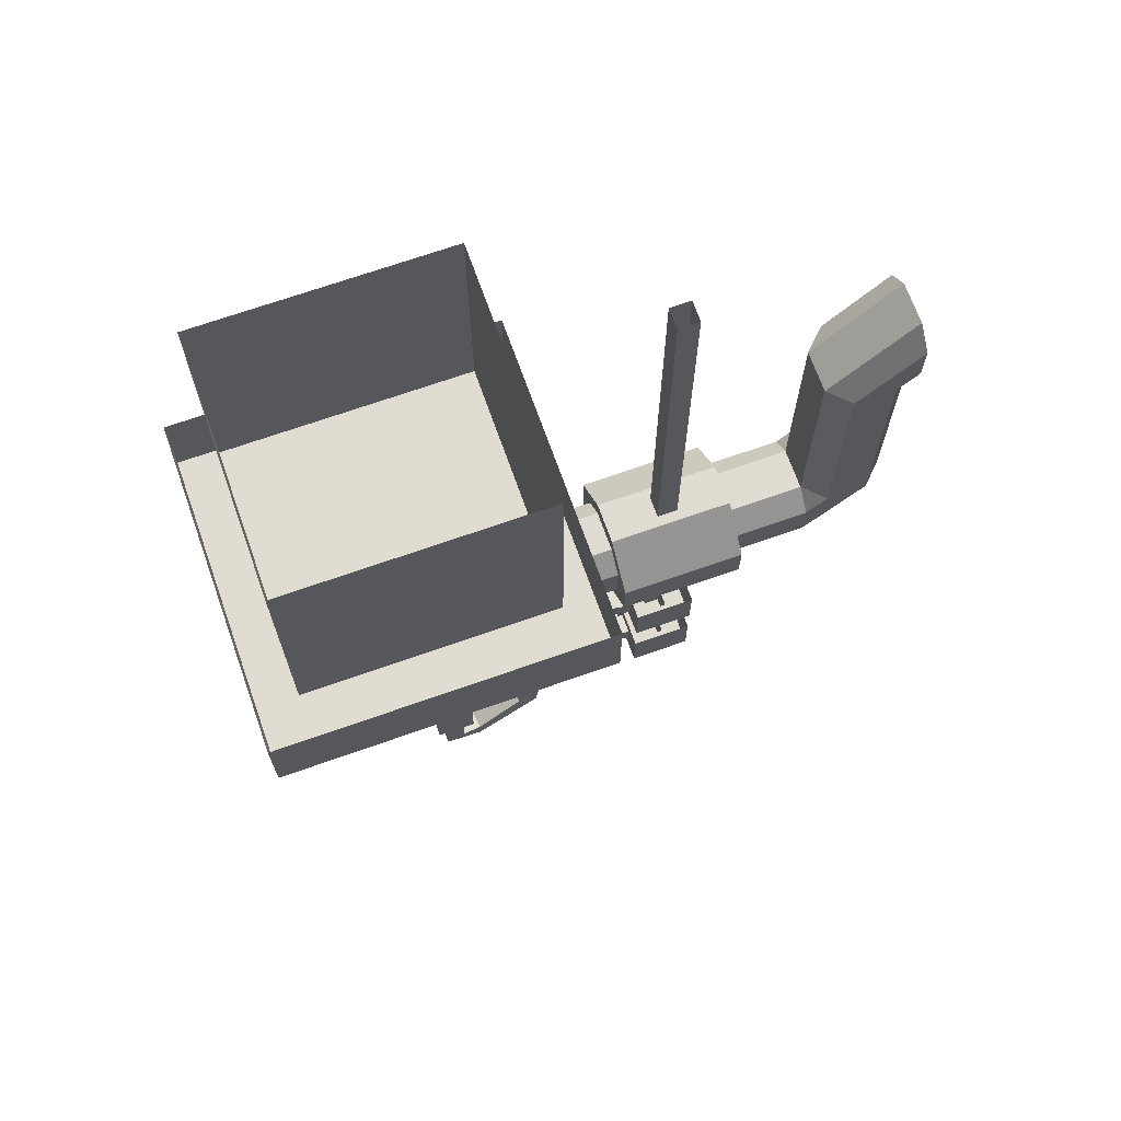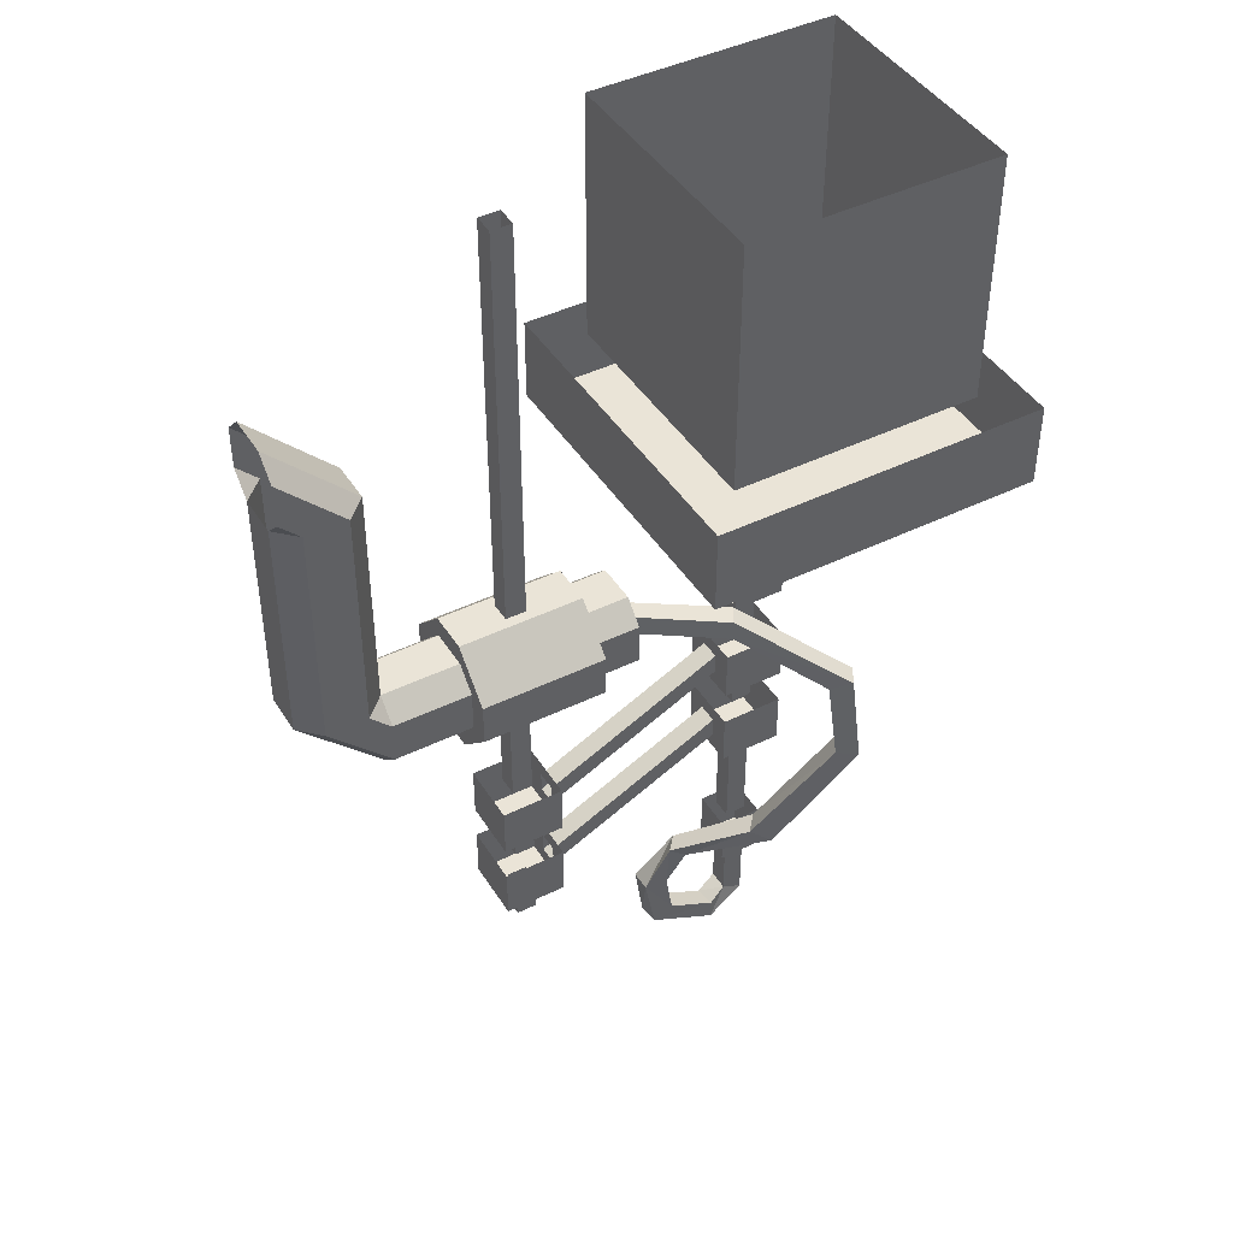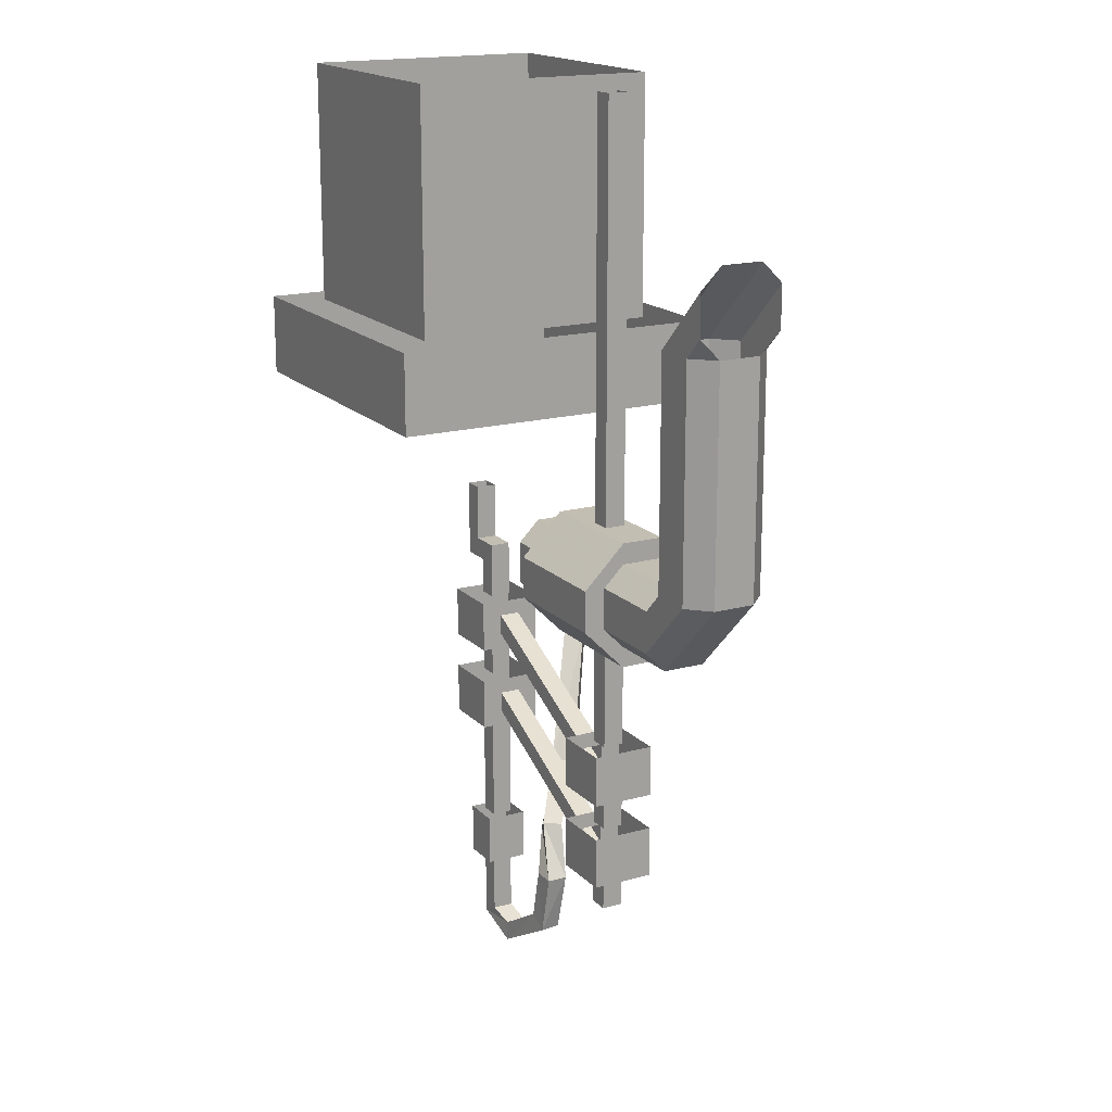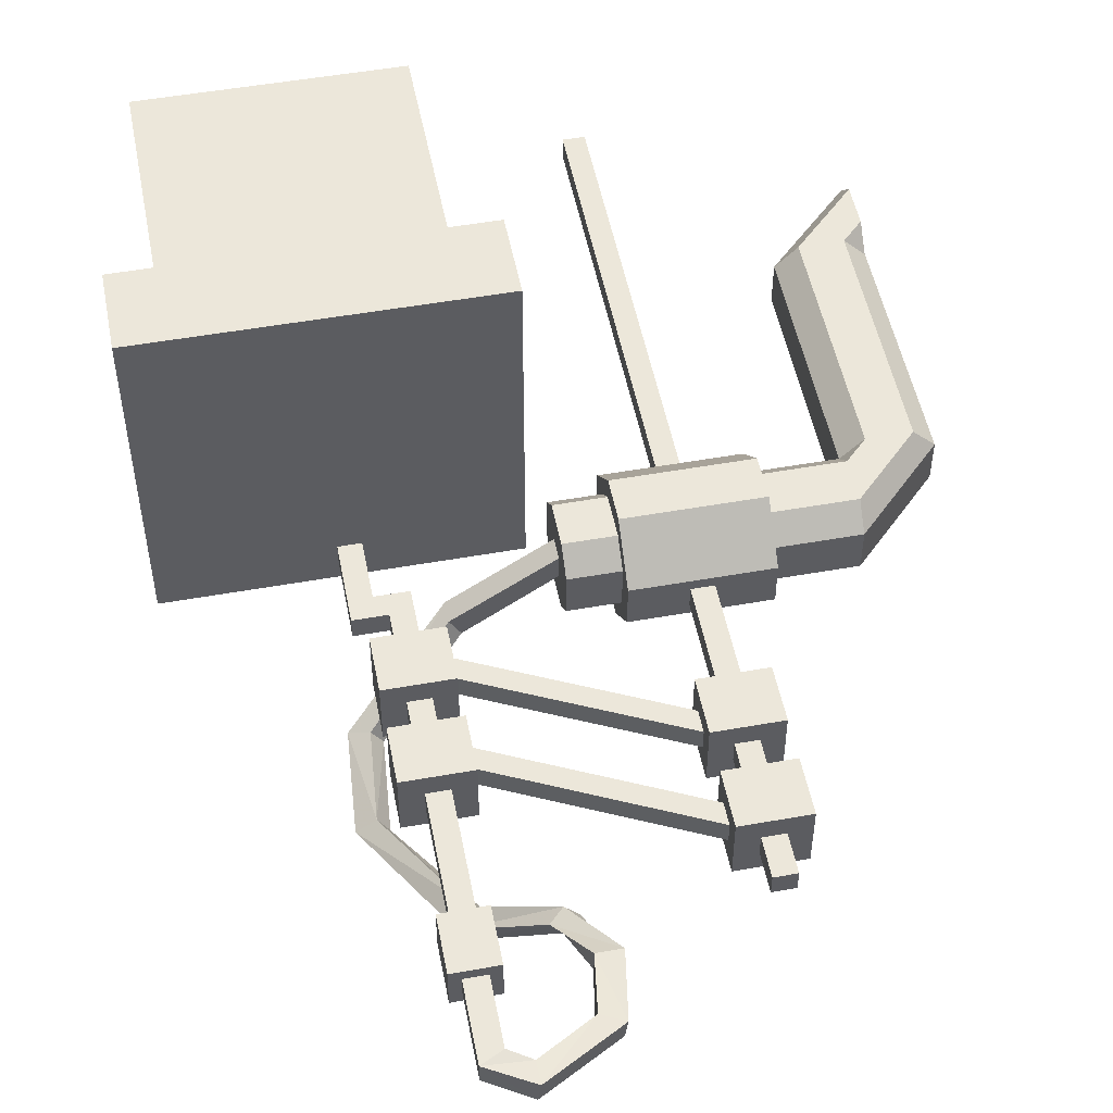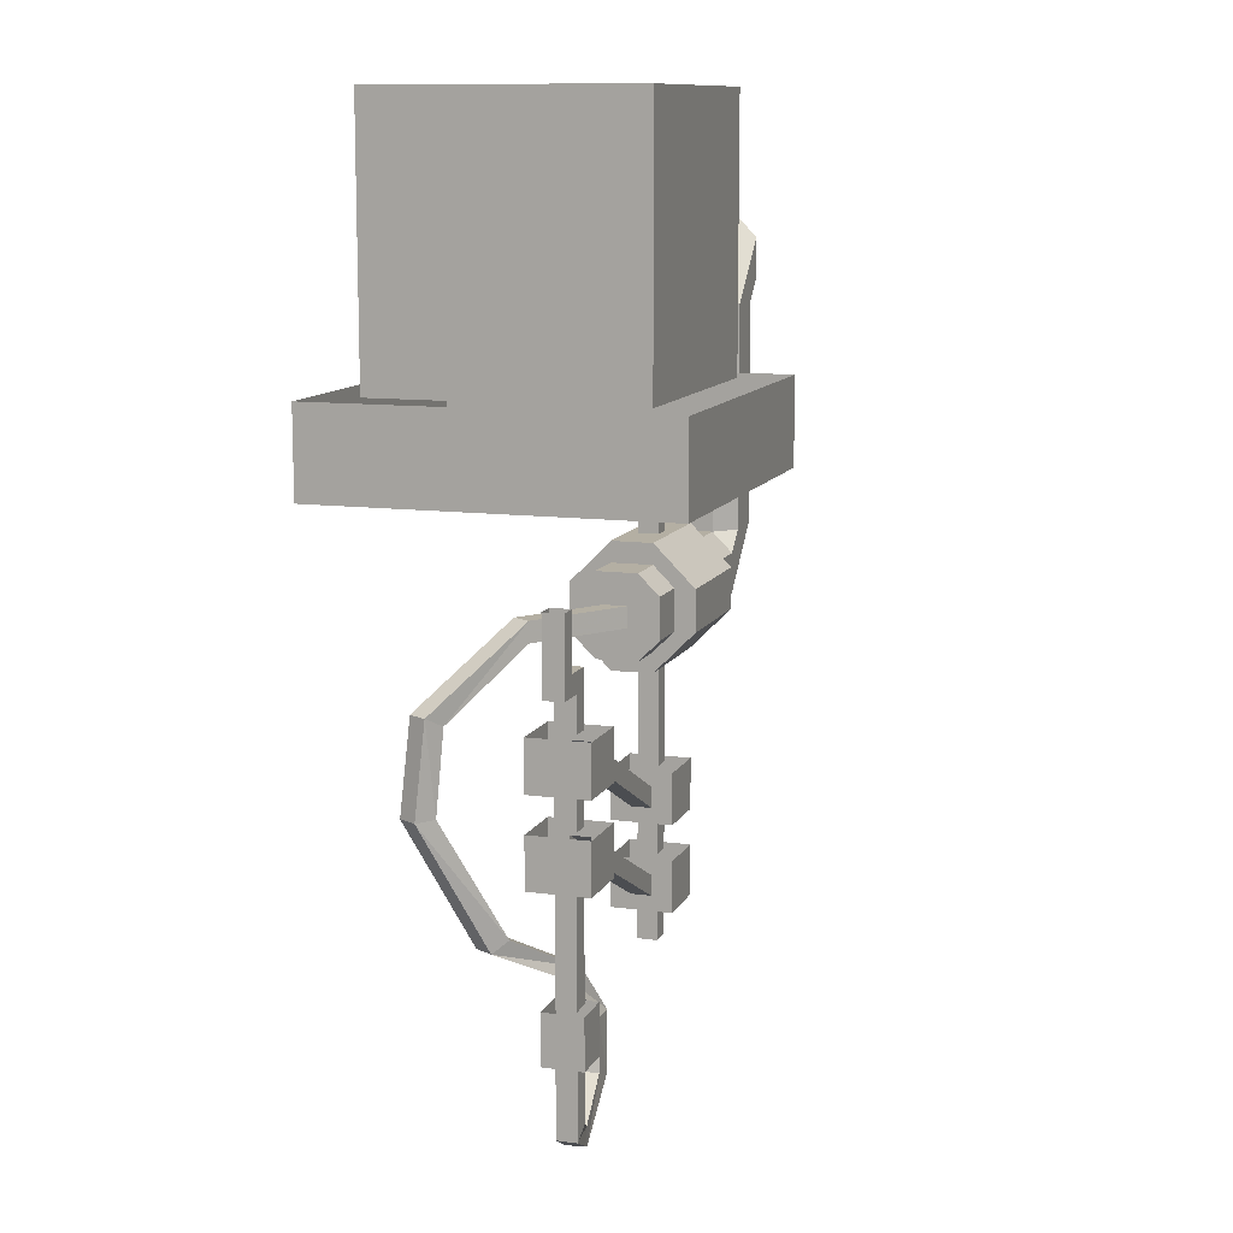
<metadata>
{"format":"obj","ext":"obj","renderer":"f3d","projection":"perspective","resolution":1024,"background":"white","views":[{"elev":69.3,"azim":-19.5,"up":"+Y"},{"elev":43.7,"azim":150.0,"up":"+Y"},{"elev":17.3,"azim":61.3,"up":"+Y"},{"elev":51.3,"azim":-11.0,"up":"+Z"},{"elev":11.2,"azim":-72.0,"up":"+Y"}]}
</metadata>
<code>
v -0.6094 -1 0.1562
v -0.6094 -1 -0.1562
v -0.3906 -1 -0.1562
v -0.3906 -1 0.1562
v -0.125 -1 0.375
v -0.875 -1 0.375
v -0.875 -1 -0.375
v -0.125 -1 -0.375
v 0 -1 -0.5
v 0 -1 0.5
v -1 -1 0.5
v -1 -1 -0.5
v -1 -0.75 -0.5
v 0 -0.75 -0.5
v 0 -0.75 0.5
v -1 -0.75 0.5
v 0.5156 -1.625 -0.0625
v 0.5156 -1.562 -0.0625
v 0.5156 -1.562 0.0625
v 0.5156 -1.625 0.0625
v 0.1406 -1.625 0.0625
v 0.1406 -1.625 -0.0625
v 0.5156 -1.5 -0.1875
v 0.5156 -1.5 -0.125
v 0.75 -1.5 -0.125
v 0.75 -1.562 -0.0625
v 0.75 -1.562 0.0625
v 0.5156 -1.5 0.125
v 0.5156 -1.5 0.1875
v 0.1406 -1.5 0.1875
v 0.1406 -1.5 0.125
v 0.1406 -1.562 0.0625
v 0.1406 -1.562 -0.0625
v 0.1406 -1.5 -0.125
v 0.1406 -1.5 -0.1875
v 0.5156 -1.375 -0.1875
v 0.5156 -1.375 -0.125
v 0.75 -1.375 -0.125
v 0.9375 -1.312 -0.125
v 1 -1.312 -0.0625
v 1 -1.312 0.0625
v 0.75 -1.5 0.125
v 0.5156 -1.375 0.125
v 0.5156 -1.375 0.1875
v 0.1406 -1.375 0.1875
v 0.1406 -1.375 0.125
v 0 -1.375 0.125
v 0 -1.5 0.125
v 0 -1.562 0.0625
v 0 -1.562 -0.0625
v 0 -1.5 -0.125
v 0.1406 -1.375 -0.125
v 0.1406 -1.375 -0.1875
v 0.5156 -1.25 -0.0625
v 0.5156 -1.312 -0.0625
v 0.75 -1.312 -0.0625
v 0.8125 -1.312 -0.125
v 0.8125 -0.625 -0.125
v 0.9375 -0.625 -0.125
v 1 -0.625 -0.0625
v 1 -0.625 0.0625
v 0.9375 -1.312 0.125
v 0.8125 -1.312 0.125
v 0.75 -1.375 0.125
v 0.5156 -1.312 0.0625
v 0.5156 -1.25 0.0625
v 0.1406 -1.25 0.0625
v 0.1406 -1.312 0.0625
v 0 -1.312 0.0625
v 0 -1.406 0.03125
v 0 -1.469 0.03125
v 0 -1.469 -0.03125
v 0 -1.375 -0.125
v 0.1406 -1.312 -0.0625
v 0.1406 -1.25 -0.0625
v 0.75 -1.312 0.0625
v 0.75 -0.625 0.0625
v 0.75 -0.625 -0.0625
v 1 -0.375 -0.0625
v 1 -0.4375 -0.125
v 1 -0.5625 -0.125
v 0.8125 -0.625 0.125
v 1 -0.4375 0.125
v 1 -0.375 0.0625
v 0.9375 -0.625 0.125
v 1 -0.5625 0.125
v -0.1641 -2.719 -0.0625
v -0.1562 -2.719 0
v -0.1328 -2.562 -0.007812
v -0.1328 -2.562 -0.07812
v -0.0625 -2.562 -0.07031
v -0.1016 -2.75 -0.0625
v -0.3203 -2.812 -0.04688
v -0.3125 -2.812 0.01562
v -0.3125 -2.875 0.01562
v -0.09375 -2.75 0
v -0.0625 -2.562 -0.007812
v -0.2109 -2.438 -0.0625
v -0.1797 -2.438 -0.1094
v -0.1328 -2.406 -0.09375
v -0.1719 -2.406 -0.04688
v -0.3203 -2.875 -0.04688
v -0.375 -2.781 -0.03125
v -0.375 -2.781 0.03125
v -0.4375 -2.812 0.03125
v -0.4375 -2.812 -0.03125
v -0.375 -2.594 -0.03125
v -0.375 -2.594 0.03125
v -0.4375 -2.594 0.03125
v -0.4375 -2.594 -0.03125
v -0.3438 -2.594 -0.0625
v -0.3438 -2.594 0.0625
v -0.4688 -2.594 0.0625
v -0.4688 -2.594 -0.0625
v -0.4688 -2.438 -0.0625
v -0.3438 -2.438 -0.0625
v -0.3438 -2.438 0.0625
v -0.4688 -2.438 0.0625
v -0.5078 -1.906 -0.3828
v -0.3203 -2.281 -0.2422
v -0.375 -2.312 -0.2812
v -0.5625 -1.906 -0.4219
v -0.4844 -1.656 -0.3594
v -0.5391 -1.906 -0.3281
v -0.3672 -2.281 -0.1875
v -0.4062 -2.312 -0.2266
v -0.5938 -1.906 -0.3672
v -0.5703 -1.625 -0.3438
v -0.5391 -1.625 -0.3984
v -0.25 -1.469 -0.2109
v -0.5156 -1.656 -0.3125
v -0.25 -1.406 -0.2109
v 0 -1.406 -0.03906
v 0 -1.469 -0.03906
v -0.2812 -1.469 -0.1562
v -0.2812 -1.406 -0.1562
v -0.375 -1.5 0.03125
v -0.4375 -1.562 0.03125
v -0.4375 -1.672 0.03125
v -0.375 -1.672 0.03125
v -0.375 -1.5 -0.03125
v -0.4688 -1.5 -0.03125
v -0.4688 -1.5 0.03125
v -0.5312 -1.562 0.03125
v -0.4375 -1.562 -0.03125
v -0.4375 -1.672 -0.03125
v -0.375 -1.672 -0.03125
v -0.3125 -1.781 -0.03125
v -0.3125 -1.719 -0.03125
v 0.2344 -1.984 -0.03125
v 0.2344 -2.047 -0.03125
v -0.3125 -1.781 0.03125
v -0.3125 -1.828 -0.09375
v -0.3125 -1.672 -0.09375
v -0.3125 -1.672 0.09375
v -0.3125 -1.719 0.03125
v 0.2344 -1.984 0.03125
v 0.2344 -1.938 -0.09375
v 0.2344 -2.094 -0.09375
v 0.2344 -2.094 0.09375
v 0.2344 -2.047 0.03125
v -0.3125 -1.828 0.09375
v -0.375 -1.828 -0.03125
v -0.4375 -1.828 -0.03125
v -0.5 -1.828 -0.09375
v -0.5 -1.672 -0.09375
v 0.2344 -1.938 0.09375
v 0.3594 -1.625 0.03125
v 0.2969 -1.625 0.03125
v 0.2969 -1.938 0.03125
v 0.3594 -1.938 0.03125
v 0.3594 -1.625 -0.03125
v 0.3594 -1.938 -0.03125
v 0.2969 -1.625 -0.03125
v 0.2969 -1.938 -0.03125
v 0.2969 -2.359 -0.03125
v 0.3594 -2.359 -0.03125
v 0.3594 -2.469 -0.03125
v 0.2969 -2.469 -0.03125
v 0.2969 -2.359 0.03125
v 0.2344 -2.359 -0.09375
v 0.4219 -2.359 -0.09375
v 0.4219 -2.359 0.09375
v 0.3594 -2.359 0.03125
v 0.3594 -2.469 0.03125
v 0.2969 -2.469 0.03125
v 0.2344 -2.359 0.09375
v 0.2344 -2.312 -0.03125
v 0.2344 -2.25 -0.03125
v 0.2344 -2.203 -0.09375
v 0.4219 -2.203 -0.09375
v 0.4219 -2.203 0.09375
v 0.2969 -2.094 -0.03125
v 0.3594 -2.094 -0.03125
v 0.3594 -2.203 -0.03125
v 0.2969 -2.203 -0.03125
v 0.2969 -2.094 0.03125
v 0.4219 -2.094 -0.09375
v 0.4219 -2.094 0.09375
v 0.3594 -2.094 0.03125
v 0.3594 -2.203 0.03125
v 0.2969 -2.203 0.03125
v -0.3125 -2.047 -0.03125
v -0.3125 -1.984 -0.03125
v -0.3125 -2.047 0.03125
v -0.3125 -2.094 -0.09375
v -0.3125 -1.938 -0.09375
v -0.3125 -1.938 0.09375
v -0.3125 -1.984 0.03125
v 0.2344 -2.25 0.03125
v 0.2344 -2.203 0.09375
v 0.2344 -2.312 0.03125
v -0.4375 -2.094 -0.03125
v -0.375 -2.094 -0.03125
v -0.375 -2.438 -0.03125
v -0.4375 -2.438 -0.03125
v -0.4375 -2.094 0.03125
v -0.5 -2.094 -0.09375
v -0.3125 -2.094 0.09375
v -0.375 -2.094 0.03125
v -0.375 -2.438 0.03125
v -0.4375 -2.438 0.03125
v -0.375 -1.938 -0.03125
v -0.4375 -1.938 -0.03125
v -0.4375 -1.828 0.03125
v -0.5 -1.828 0.09375
v -0.5 -1.672 0.09375
v -0.375 -1.828 0.03125
v -0.4375 -1.938 0.03125
v -0.375 -1.938 0.03125
v 0.3594 0 0.03125
v 0.2969 0 0.03125
v 0.2969 -1.25 0.03125
v 0.3594 -1.25 0.03125
v 0.3594 0 -0.03125
v 0.3594 -1.25 -0.03125
v 0.2969 0 -0.03125
v 0.2969 -1.25 -0.03125
v -0.5 -2.094 0.09375
v -0.5 -1.938 0.09375
v -0.5 -1.938 -0.09375
v 0.4219 -1.938 0.09375
v 0.4219 -1.938 -0.09375
v 0 -1.312 -0.0625
v 0 -1.406 -0.03125
v -0.875 -0.75 0.375
v -0.125 -0.75 0.375
v -0.125 0 0.375
v -0.875 0 0.375
v -0.875 -0.75 -0.375
v -0.875 0 -0.375
v -0.125 -0.75 -0.375
v -0.125 0 -0.375
v -0.4688 -1.328 0.03125
v -0.5312 -1.328 0.03125
v -0.4688 -1.328 -0.03125
v -0.5312 -1.328 -0.03125
v -0.5312 -1.562 -0.03125
f 1 2 3
f 1 3 4
f 1 4 5
f 1 5 6
f 1 6 2
f 2 6 7
f 2 7 3
f 3 7 8
f 3 8 4
f 4 8 5
f 5 8 9
f 5 9 10
f 5 10 6
f 6 10 11
f 6 11 7
f 7 11 12
f 7 12 8
f 8 12 9
f 9 12 13
f 9 13 14
f 9 14 10
f 10 14 15
f 10 15 11
f 11 15 16
f 11 16 12
f 12 16 13
f 137 138 139
f 137 139 140
f 137 140 141
f 137 141 142
f 137 142 143
f 137 143 138
f 138 143 144
f 138 144 145
f 138 145 146
f 138 146 139
f 145 141 147
f 145 147 146
f 141 140 147
f 148 149 150
f 148 150 151
f 148 151 152
f 149 156 157
f 149 157 150
f 151 161 152
f 152 161 156
f 156 161 157
f 168 169 170
f 168 170 171
f 168 171 172
f 172 171 173
f 172 173 174
f 174 173 175
f 174 175 169
f 169 175 170
f 176 177 178
f 176 178 179
f 176 179 180
f 177 184 185
f 177 185 178
f 178 185 186
f 178 186 179
f 179 186 180
f 180 186 184
f 184 186 185
f 193 194 195
f 193 195 196
f 193 196 197
f 194 200 201
f 194 201 195
f 200 197 202
f 200 202 201
f 197 196 202
f 203 204 189
f 203 189 188
f 203 188 205
f 204 209 210
f 204 210 189
f 209 205 212
f 209 212 210
f 205 188 212
f 213 214 215
f 213 215 216
f 213 216 217
f 214 220 221
f 214 221 215
f 220 217 222
f 220 222 221
f 217 216 222
f 164 163 223
f 164 223 224
f 164 224 225
f 228 225 229
f 228 229 230
f 228 230 163
f 225 224 229
f 163 230 223
f 231 232 233
f 231 233 234
f 231 234 235
f 235 234 236
f 235 236 237
f 237 236 238
f 237 238 232
f 232 238 233
f 246 247 248
f 246 248 249
f 246 249 250
f 250 249 251
f 250 251 252
f 252 251 253
f 252 253 247
f 247 253 248
f 254 255 144
f 254 144 143
f 254 143 256
f 256 143 142
f 256 142 257
f 257 142 258
f 257 258 255
f 255 258 144
f 144 258 145
f 145 258 141
f 141 258 142
f 17 18 19
f 17 19 20
f 17 20 21
f 17 21 22
f 17 22 23
f 17 23 18
f 18 23 24
f 19 28 29
f 19 29 20
f 20 29 30
f 20 30 21
f 21 30 31
f 21 31 32
f 21 32 33
f 21 33 22
f 22 33 34
f 22 34 35
f 22 35 23
f 23 35 36
f 23 36 24
f 24 36 37
f 28 43 44
f 28 44 29
f 29 44 45
f 29 45 30
f 30 45 46
f 30 46 31
f 34 52 35
f 35 52 53
f 35 53 36
f 36 53 54
f 36 54 55
f 36 55 37
f 43 65 66
f 43 66 44
f 44 66 67
f 44 67 45
f 45 67 68
f 45 68 46
f 52 74 75
f 52 75 53
f 53 75 54
f 54 75 66
f 54 66 65
f 54 65 55
f 74 68 67
f 74 67 75
f 75 67 66
f 18 24 25
f 18 25 26
f 18 26 19
f 19 26 27
f 19 27 28
f 24 37 38
f 24 38 25
f 25 38 39
f 25 39 26
f 26 39 40
f 26 40 27
f 27 40 41
f 27 41 42
f 27 42 28
f 28 42 43
f 31 46 47
f 31 47 48
f 31 48 32
f 32 48 49
f 32 49 33
f 33 49 50
f 33 50 34
f 34 50 51
f 34 51 52
f 37 55 56
f 37 56 38
f 38 56 57
f 38 57 39
f 39 57 58
f 39 58 59
f 39 59 40
f 40 59 60
f 40 60 41
f 41 60 61
f 41 61 62
f 41 62 42
f 42 62 63
f 42 63 64
f 42 64 43
f 43 64 65
f 46 68 69
f 46 69 47
f 47 69 70
f 47 70 48
f 48 70 71
f 48 71 49
f 49 71 50
f 50 71 72
f 50 72 51
f 51 72 73
f 51 73 52
f 52 73 74
f 55 65 76
f 55 76 56
f 56 76 77
f 56 77 78
f 56 78 57
f 57 78 58
f 58 78 79
f 58 79 80
f 58 80 81
f 58 81 59
f 59 81 60
f 76 63 82
f 76 82 77
f 77 82 83
f 77 83 84
f 77 84 78
f 78 84 79
f 63 62 85
f 63 85 82
f 82 85 83
f 83 85 86
f 86 85 61
f 61 85 62
f 65 64 76
f 76 64 63
f 107 110 111
f 107 111 112
f 107 112 108
f 108 112 113
f 108 113 109
f 109 113 114
f 109 114 110
f 110 114 111
f 111 114 115
f 111 115 116
f 111 116 112
f 112 116 117
f 112 117 113
f 113 117 118
f 113 118 114
f 114 118 115
f 148 152 153
f 148 153 154
f 148 154 149
f 149 154 155
f 149 155 156
f 150 157 158
f 150 158 159
f 150 159 151
f 151 159 160
f 151 160 161
f 152 156 162
f 152 162 153
f 153 162 163
f 153 163 164
f 153 164 165
f 153 165 166
f 153 166 154
f 157 161 167
f 157 167 158
f 176 180 181
f 176 181 182
f 176 182 177
f 177 182 183
f 177 183 184
f 180 184 187
f 180 187 181
f 181 187 188
f 181 188 189
f 181 189 190
f 181 190 182
f 182 190 191
f 182 191 183
f 183 191 192
f 183 192 187
f 183 187 184
f 193 197 159
f 193 159 198
f 193 198 194
f 194 198 199
f 194 199 200
f 203 205 206
f 203 206 207
f 203 207 204
f 204 207 208
f 204 208 209
f 189 210 190
f 190 210 211
f 211 210 212
f 211 212 187
f 211 187 192
f 212 188 187
f 213 217 218
f 213 218 206
f 213 206 214
f 214 206 219
f 214 219 220
f 164 225 165
f 165 225 226
f 165 226 227
f 165 227 166
f 228 163 162
f 228 162 226
f 228 226 225
f 220 219 239
f 220 239 217
f 217 239 218
f 218 239 240
f 218 240 241
f 218 241 206
f 206 241 207
f 155 227 226
f 155 226 162
f 155 162 156
f 208 240 239
f 208 239 219
f 208 219 209
f 209 219 205
f 205 219 206
f 242 167 160
f 242 160 199
f 242 199 243
f 243 199 198
f 243 198 158
f 158 198 159
f 161 160 167
f 200 199 160
f 200 160 197
f 197 160 159
f 69 244 245
f 69 245 70
f 244 73 245
f 245 73 72
f 244 69 68
f 244 68 74
f 244 74 73
f 87 88 89
f 87 89 90
f 87 90 91
f 87 91 92
f 87 92 93
f 87 93 88
f 88 93 94
f 88 94 95
f 88 95 96
f 88 96 89
f 89 96 97
f 89 97 98
f 89 98 99
f 89 99 90
f 90 99 100
f 90 100 91
f 91 100 101
f 91 101 97
f 91 97 96
f 91 96 92
f 92 96 95
f 92 95 102
f 92 102 93
f 93 102 103
f 93 103 94
f 94 103 104
f 94 104 105
f 94 105 95
f 95 105 102
f 102 105 106
f 102 106 103
f 103 106 107
f 103 107 104
f 104 107 108
f 104 108 109
f 104 109 105
f 105 109 106
f 106 109 110
f 106 110 107
f 119 120 121
f 119 121 122
f 119 122 123
f 119 123 124
f 119 124 125
f 119 125 120
f 120 125 100
f 120 100 99
f 120 99 121
f 121 99 98
f 121 98 126
f 121 126 127
f 121 127 122
f 122 127 128
f 122 128 129
f 122 129 123
f 123 129 130
f 123 130 131
f 123 131 124
f 124 131 128
f 124 128 127
f 124 127 125
f 125 127 126
f 125 126 101
f 125 101 100
f 126 98 101
f 101 98 97
f 130 132 133
f 130 133 134
f 130 134 135
f 130 135 131
f 131 135 136
f 131 136 128
f 128 136 129
f 129 136 132
f 129 132 130
f 71 70 136
f 71 136 135
f 71 135 134
f 132 136 70
f 132 70 133

</code>
